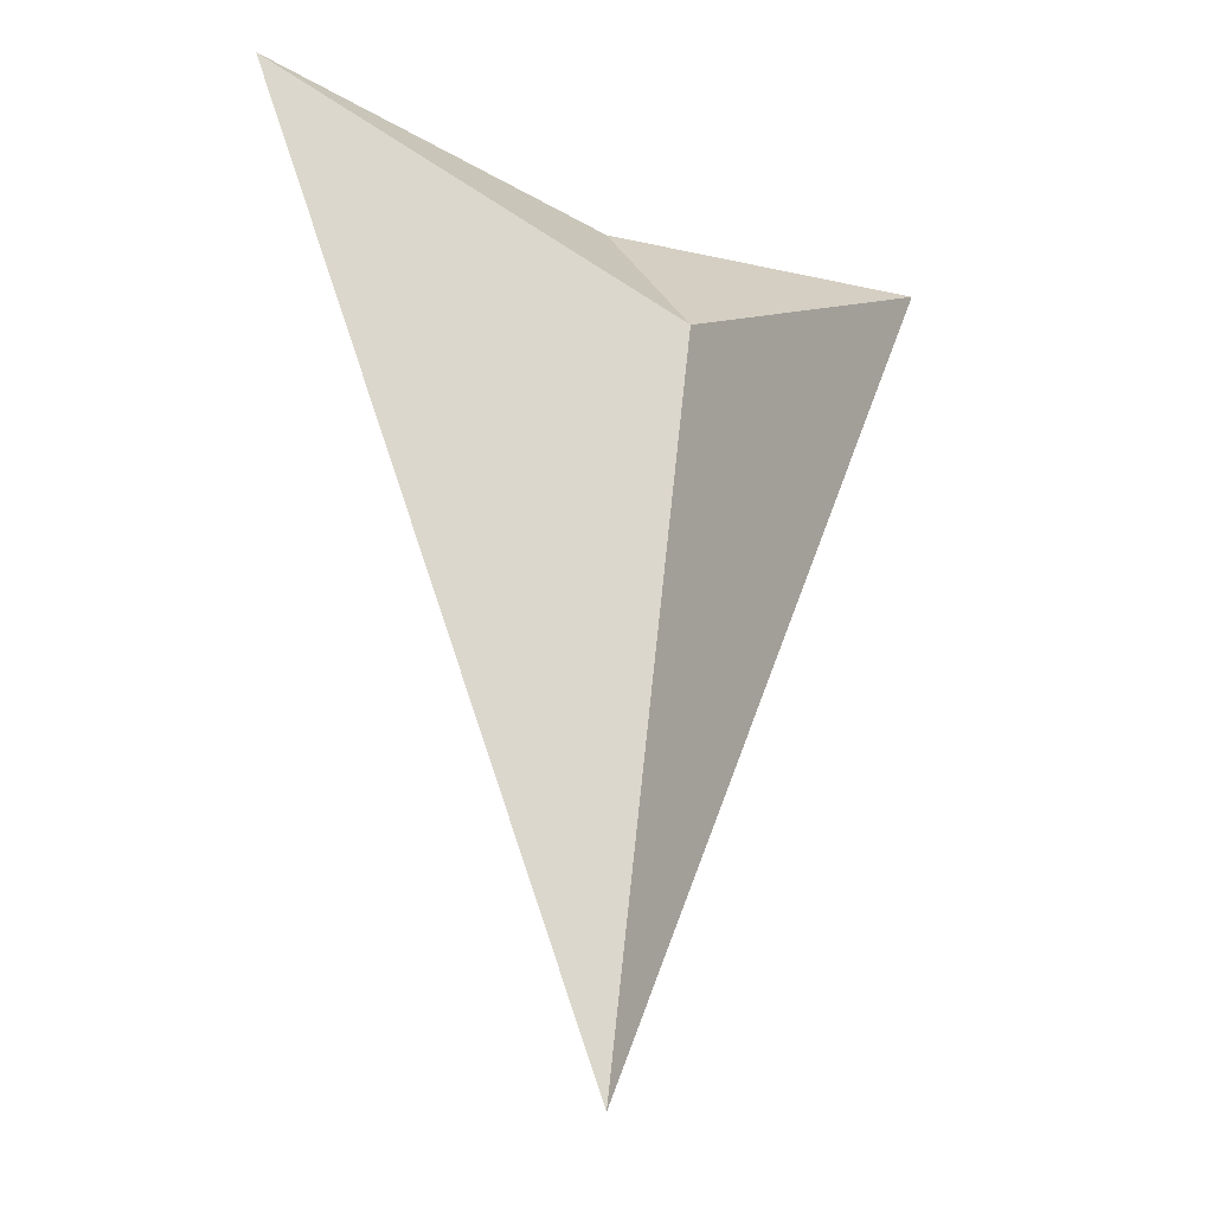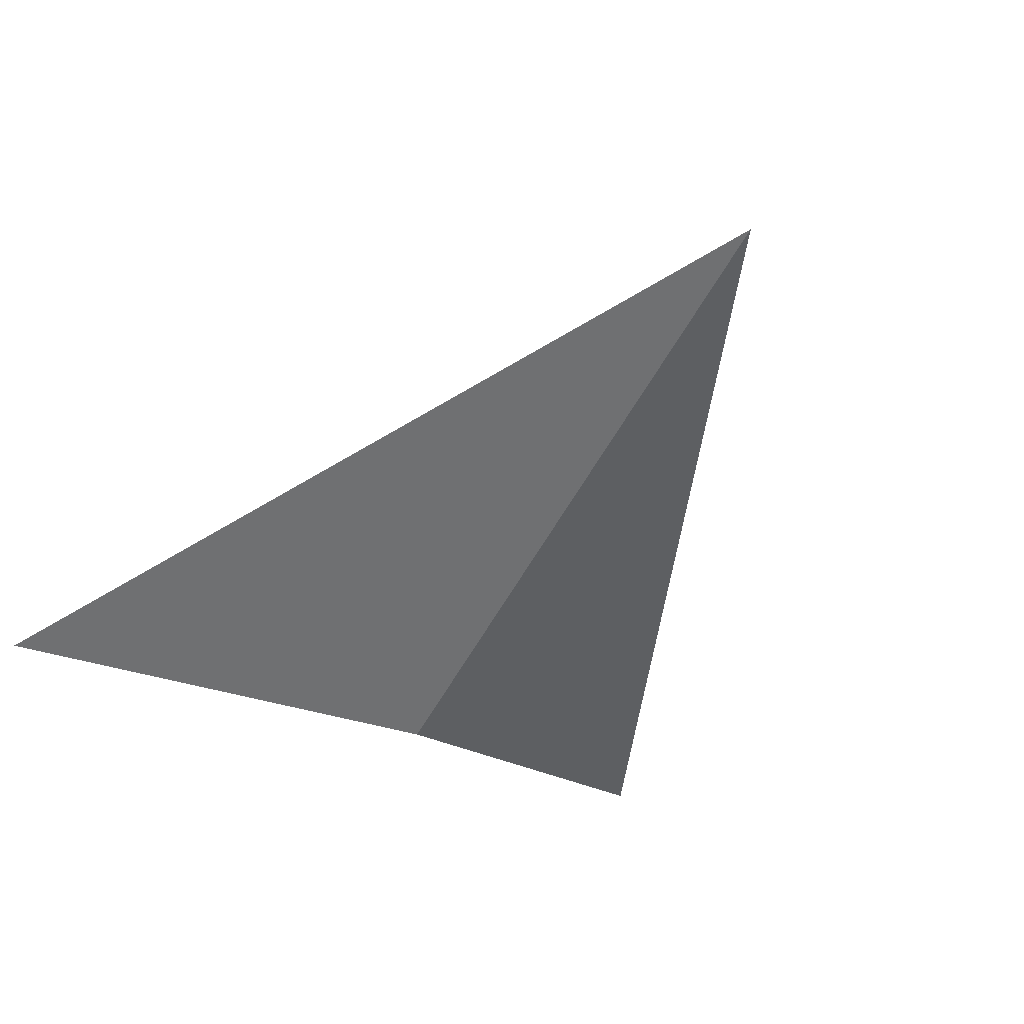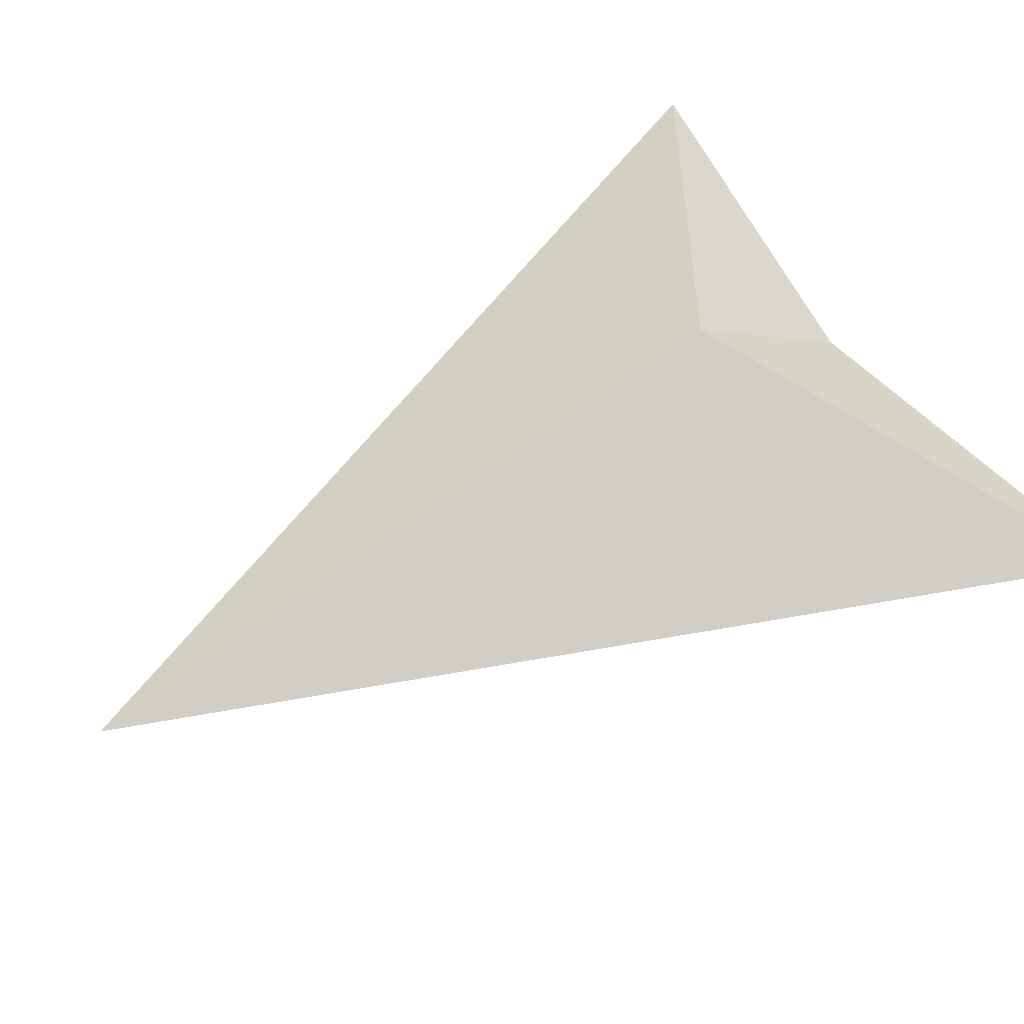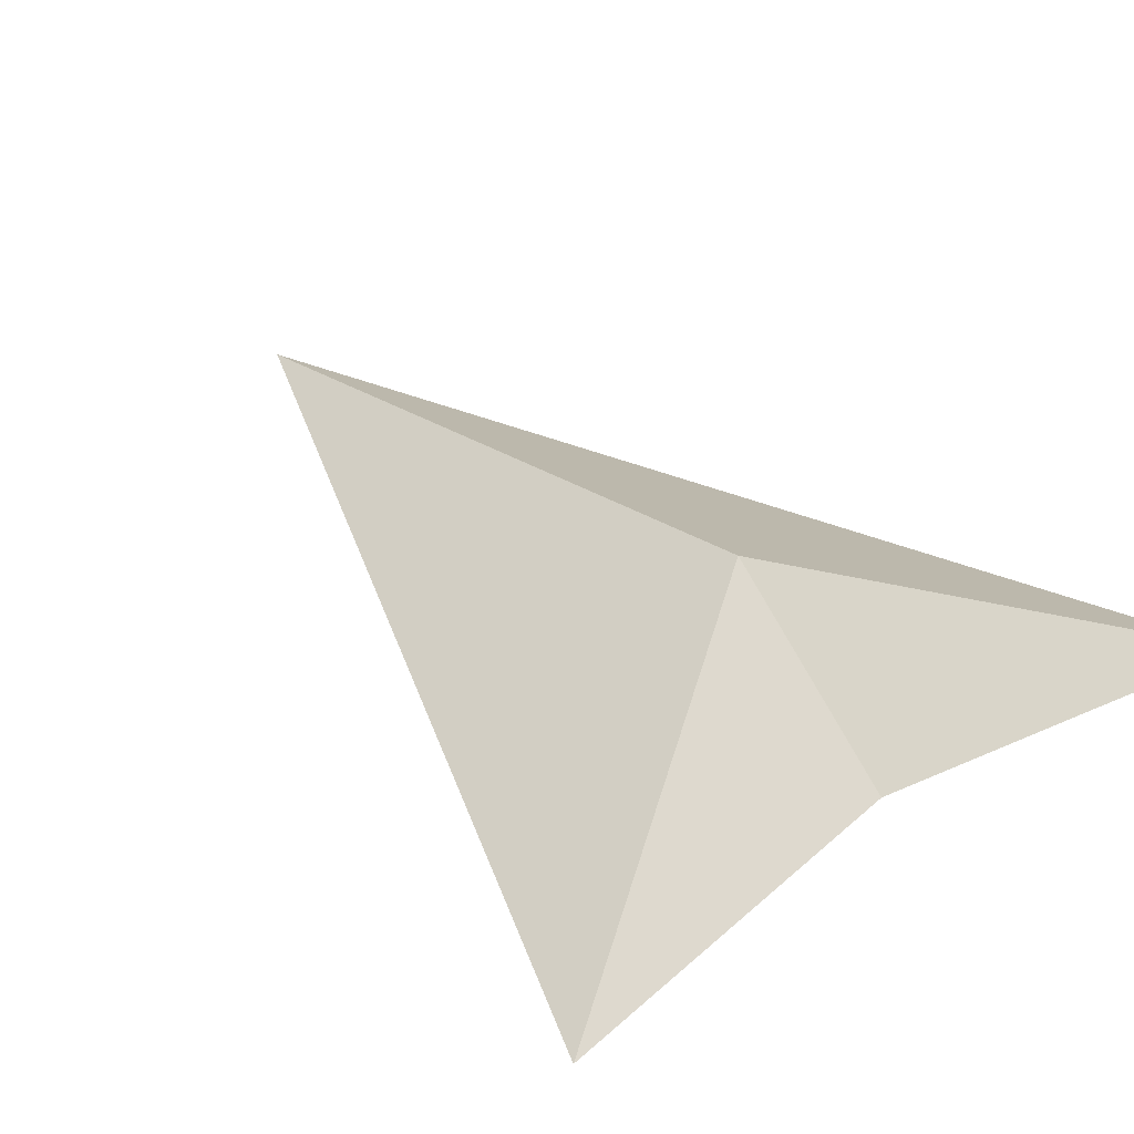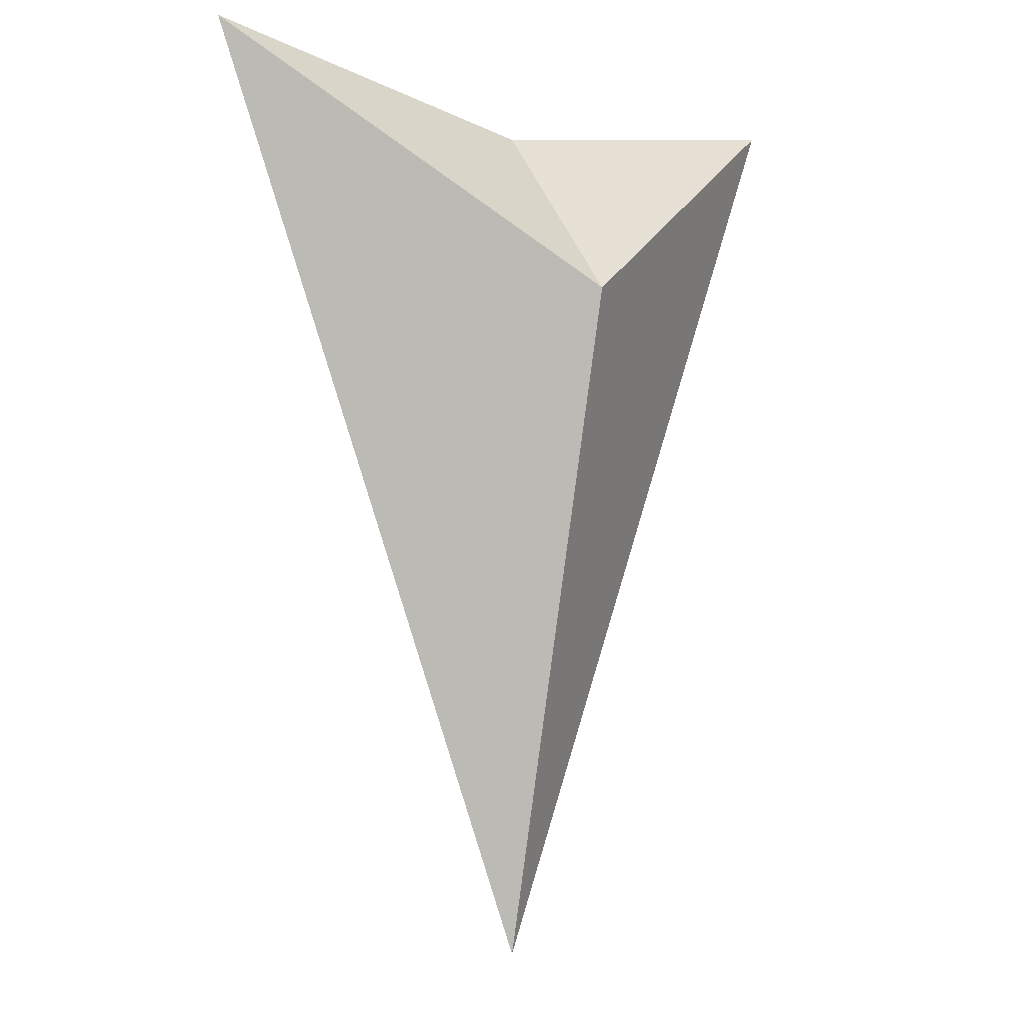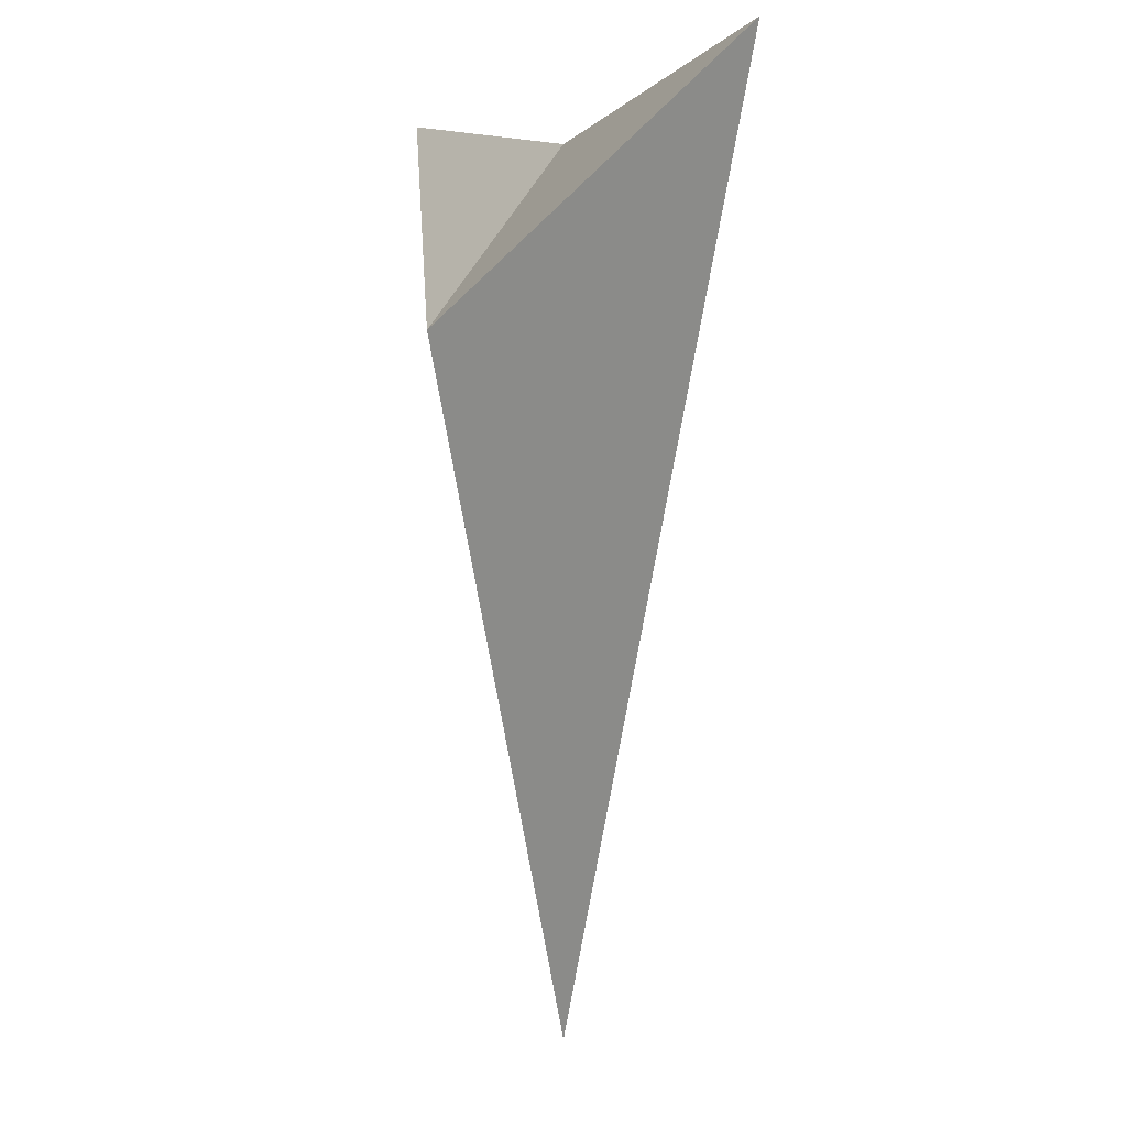
<metadata>
{"format":"obj","ext":"obj","renderer":"f3d","projection":"perspective","resolution":1024,"background":"white","views":[{"elev":-26.9,"azim":-32.1,"up":"+Z"},{"elev":-36.0,"azim":153.6,"up":"+Y"},{"elev":55.2,"azim":-123.0,"up":"+Y"},{"elev":37.2,"azim":-39.5,"up":"+Y"},{"elev":-4.7,"azim":139.3,"up":"+Z"},{"elev":2.5,"azim":64.7,"up":"+Z"}]}
</metadata>
<code>
o Plane
v 0 0.4632 0.2771
v 1.231 0 1.069
v 0 0 -1.966
v 0 -0.4632 0.2771
v 0 0 0.8683
v -1.231 0 1.069
f 1 2 3
f 1 5 2
f 1 3 6
f 1 6 5
f 4 3 2
f 4 2 5
f 4 6 3
f 4 5 6

</code>
